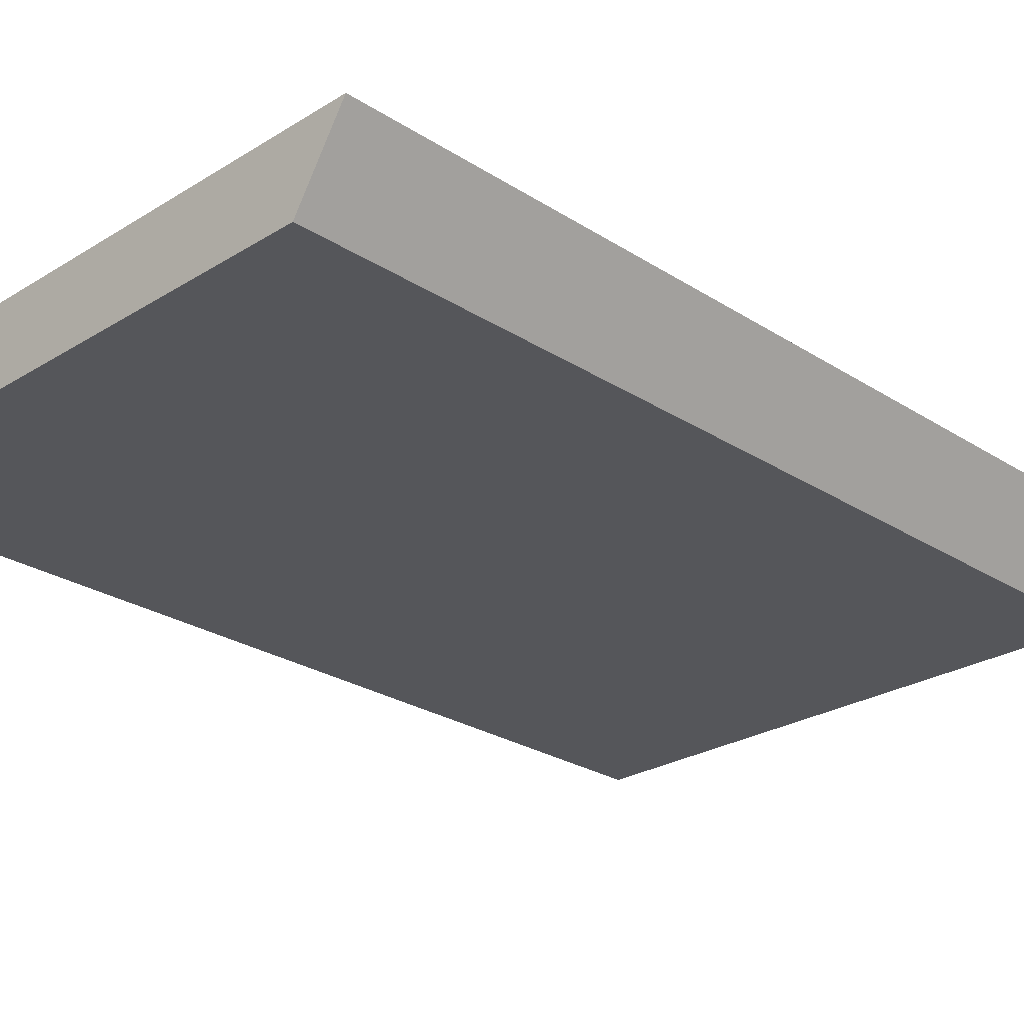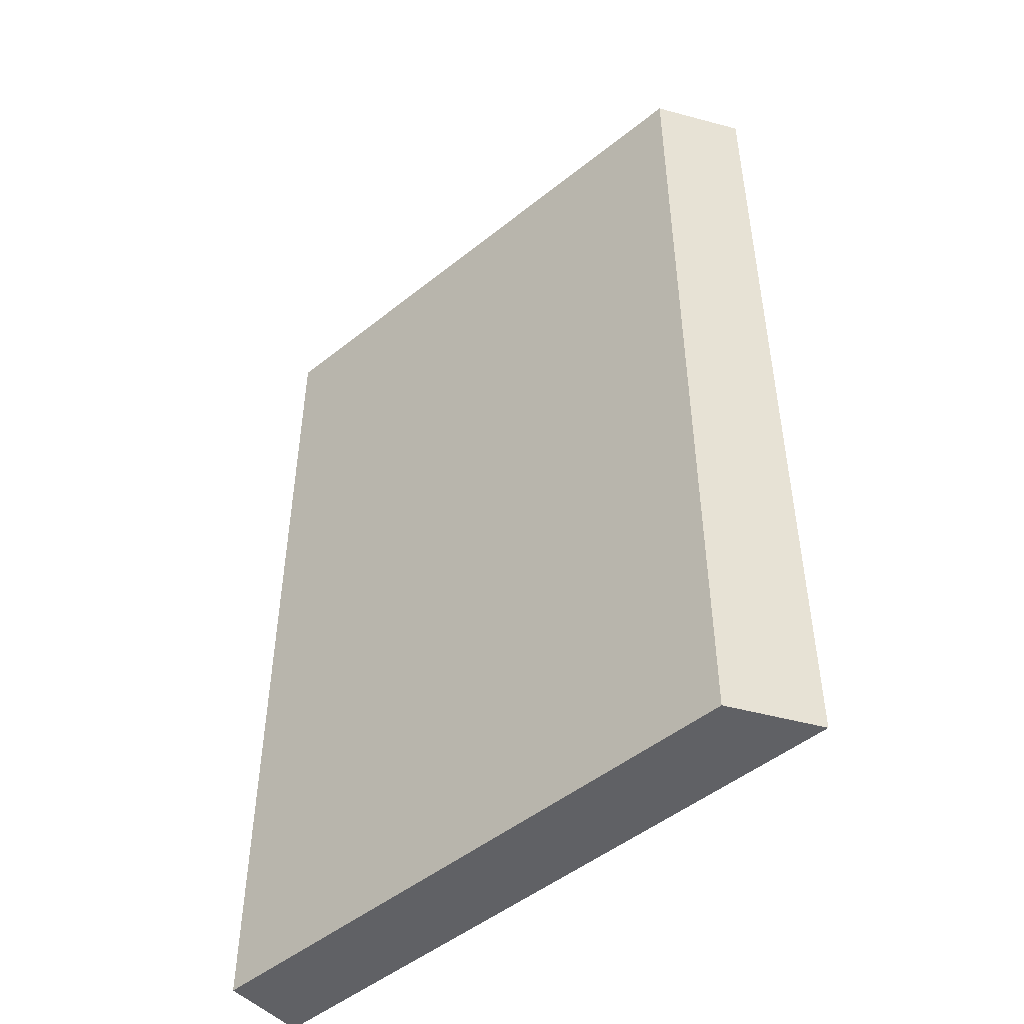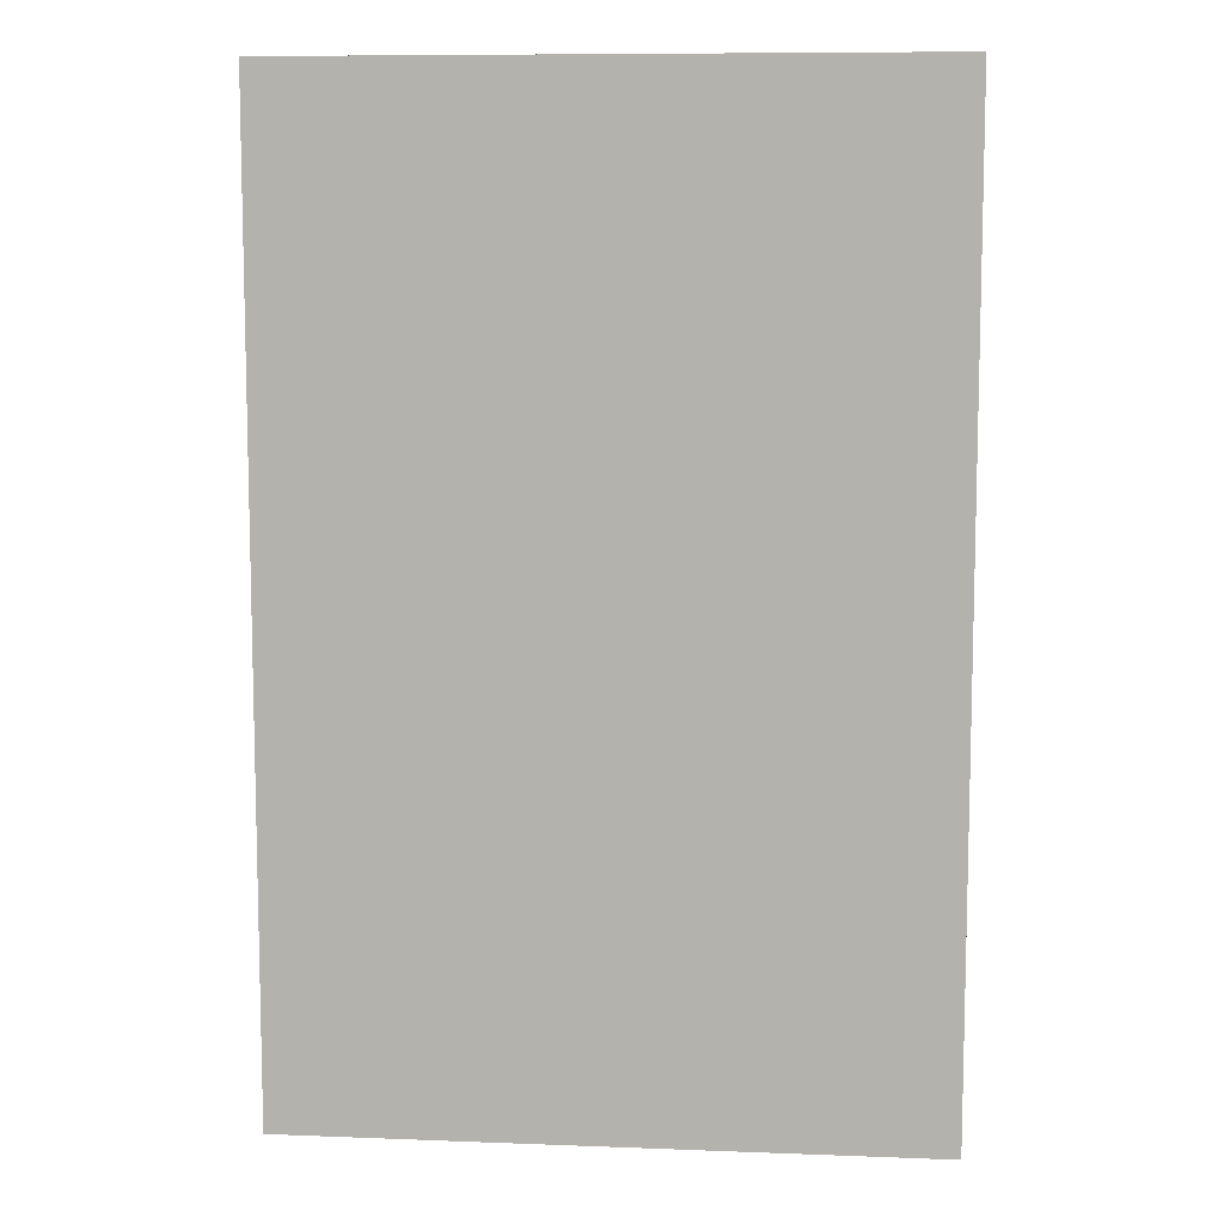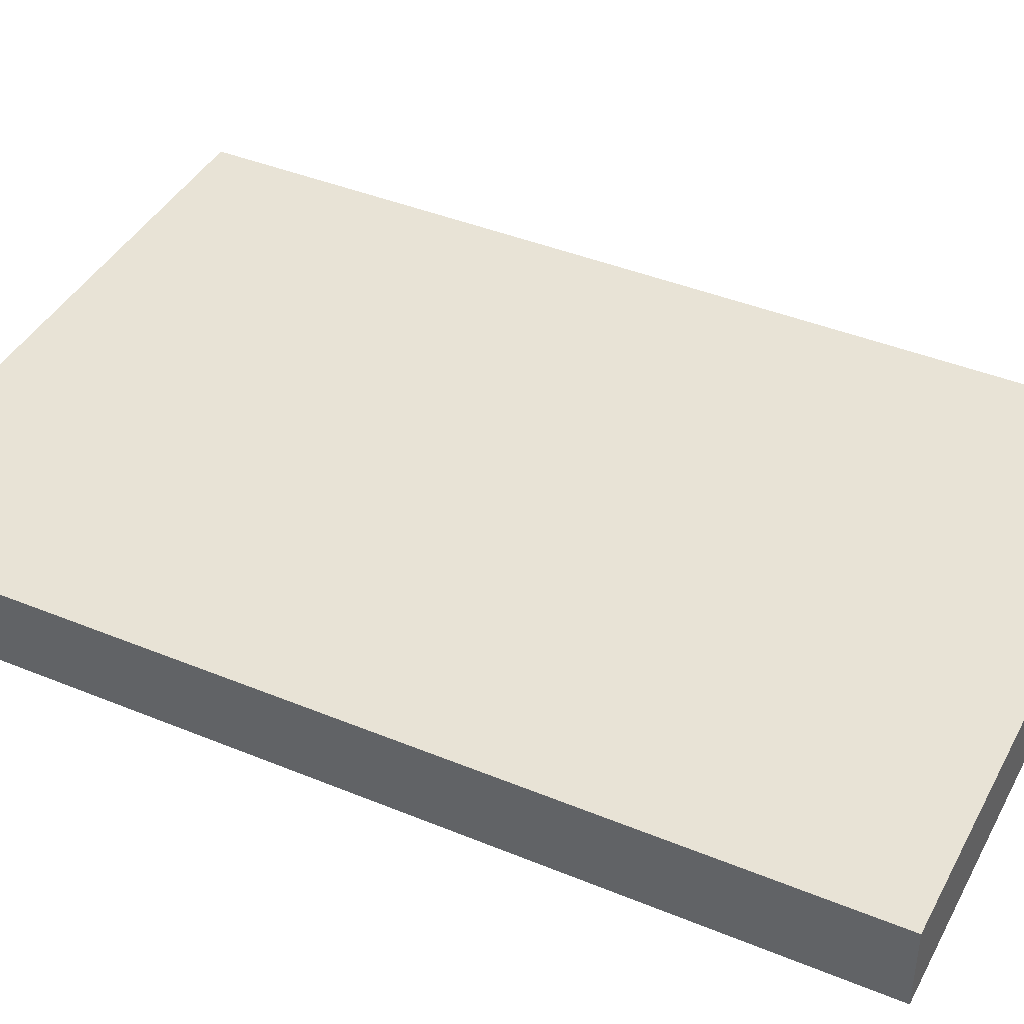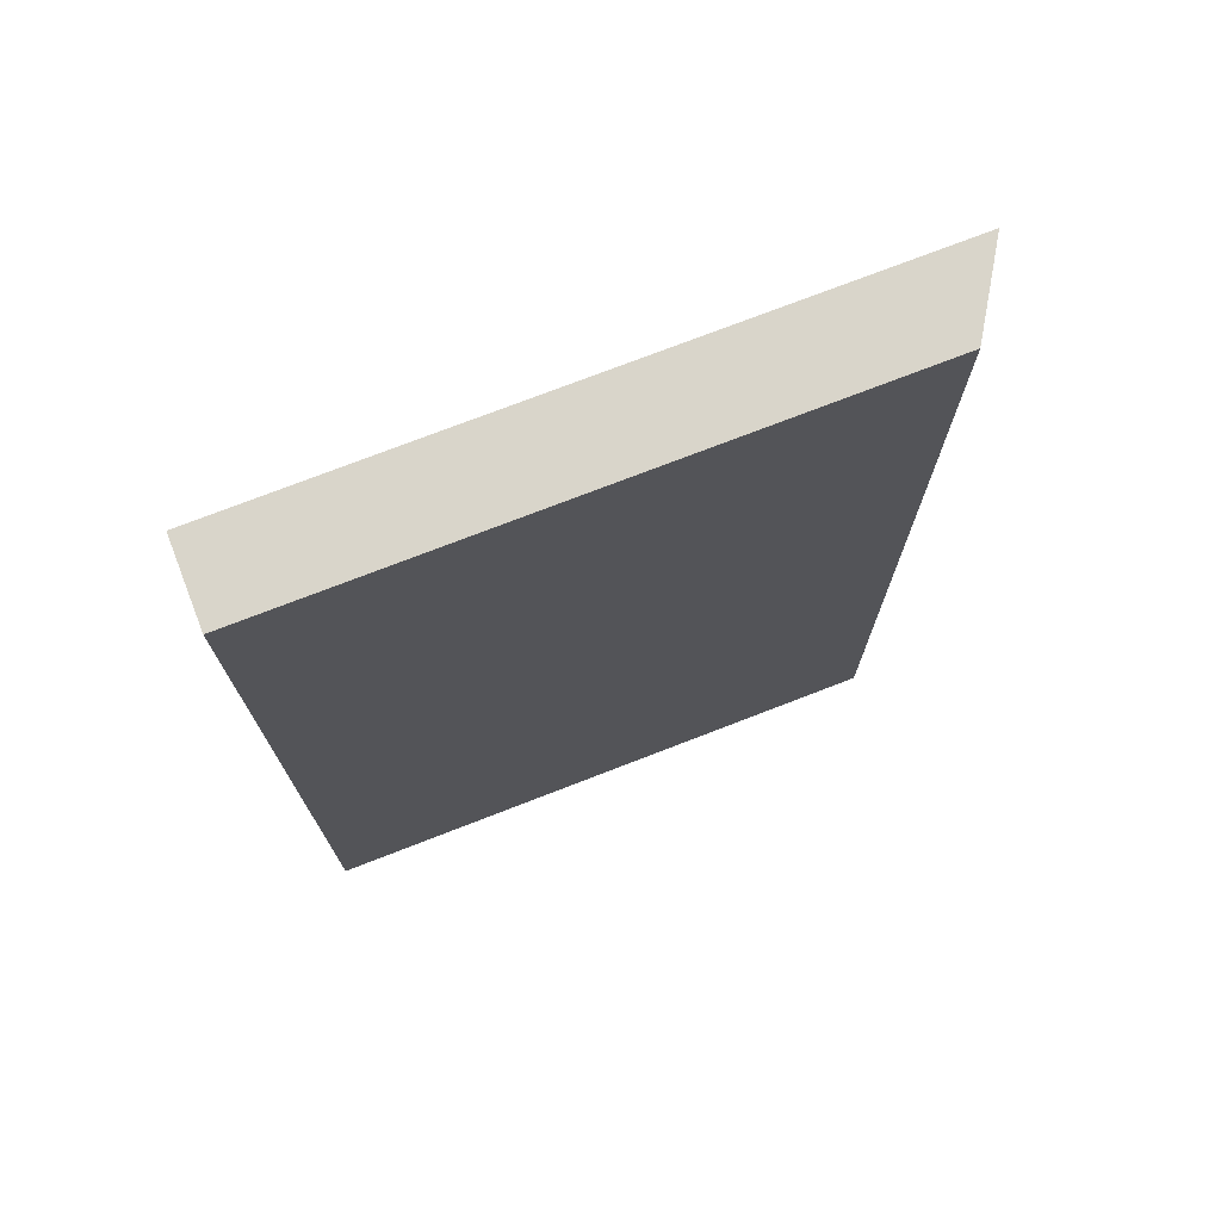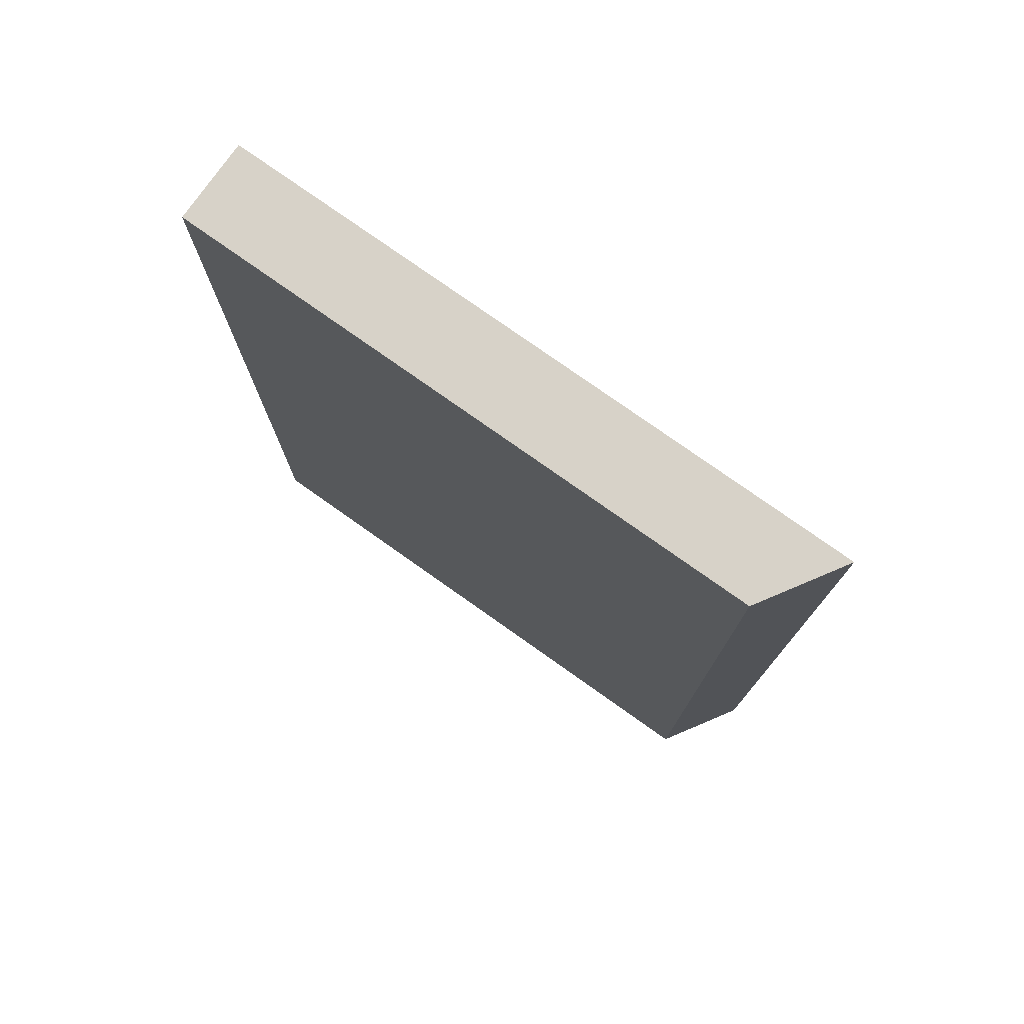
<metadata>
{"format":"obj","ext":"obj","renderer":"f3d","projection":"perspective","resolution":1024,"background":"white","views":[{"elev":-25.9,"azim":44.5,"up":"+Y"},{"elev":-49.1,"azim":41.6,"up":"+Z"},{"elev":9.0,"azim":-174.2,"up":"+Z"},{"elev":41.6,"azim":-63.6,"up":"+Y"},{"elev":74.4,"azim":-21.2,"up":"+Z"},{"elev":77.4,"azim":35.3,"up":"+Z"}]}
</metadata>
<code>
v 5.804 2.5 0
v 6.3 3.3 0
v 6.3 3.3 9.6
v 5.804 2.5 9.6
v 0 2.5 0
v 5.804 2.5 0
v 5.804 2.5 9.6
v 0 2.5 9.6
v 0 3.3 0
v 0 2.5 0
v 0 2.5 9.6
v 0 3.3 9.6
v 6.3 3.3 0
v 0 3.3 0
v 0 3.3 9.6
v 6.3 3.3 9.6
v 6.3 3.3 9.6
v 0 3.3 9.6
v 0 2.5 9.6
v 5.804 2.5 9.6
v 0 3.3 0
v 6.3 3.3 0
v 5.804 2.5 0
v 0 2.5 0
g 79329f1c-e321-11ea-99b1-54bf646e7e1f
f 1 2 4
f 4 2 3
g 79333b62-e321-11ea-9d61-54bf646e7e1f
f 5 6 8
f 8 6 7
g 7933b09c-e321-11ea-9ed5-54bf646e7e1f
f 9 10 12
f 12 10 11
g 79344cd8-e321-11ea-aaaf-54bf646e7e1f
f 13 14 16
f 16 14 15
g 7934c208-e321-11ea-abe6-54bf646e7e1f
f 17 18 20
f 20 18 19
g 79353734-e321-11ea-8c72-54bf646e7e1f
f 22 23 21
f 21 23 24

</code>
